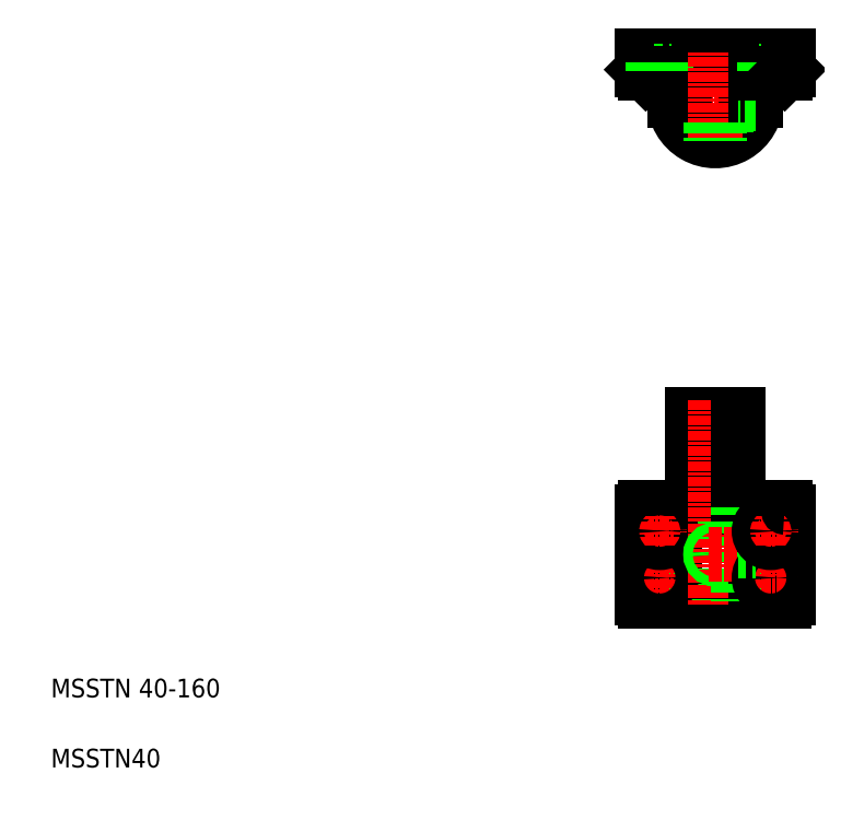
<metadata>
{"format":"dxf","ext":"dxf","renderer":"ezdxf+matplotlib","layout":"modelspace","background":"white","min_lineweight":24,"dpi":150}
</metadata>
<code>
0
SECTION
2
ENTITIES
0
LINE
8
CENTER
10
573.3
20
611.5
30
0
11
644.3
21
611.5
31
0
0
LINE
8
0
10
588.8
20
342.4
30
0
11
628.8
21
342.4
31
0
0
ARC
8
0
10
608.8
20
611.5
30
0
40
35
50
180
51
1.002e-05
0
CIRCLE
8
0
10
608.8
20
611.5
30
0
40
20
0
LINE
8
0
10
546.3
20
649.5
30
0
11
671.3
21
649.5
31
0
0
LINE
8
0
10
549.3
20
262.4
30
0
11
668.3
21
262.4
31
0
0
LINE
8
0
10
549.3
20
182.4
30
0
11
667.8
21
182.4
31
0
0
TEXT
8
0
10
40
20
100
30
0
40
16
1
MSSTN 40-160
0
TEXT
8
0
10
40
20
40
30
0
40
16
1
MSSTN40
0
LINE
8
0
10
588.8
20
262.4
30
0
11
588.8
21
342.4
31
0
0
LINE
8
0
10
573.8
20
262.4
30
0
11
573.8
21
182.4
31
0
0
LINE
8
0
10
588.8
20
262.4
30
0
11
588.8
21
182.4
31
0
0
LINE
8
0
10
546.3
20
259.4
30
0
11
546.3
21
185.4
31
0
0
ARC
8
0
10
549.3
20
185.4
30
0
40
3
50
180
51
270
0
LINE
8
CENTER
10
561.3
20
189.4
30
0
11
561.3
21
215.4
31
0
0
LINE
8
0
10
578.9
20
182.4
30
0
11
578.9
21
182.4
31
0
0
LINE
8
CENTER
10
548.3
20
202.4
30
0
11
574.3
21
202.4
31
0
0
CIRCLE
8
0
10
561.3
20
202.4
30
0
40
10
0
CIRCLE
8
0
10
561.3
20
202.4
30
0
40
5.5
0
ARC
8
0
10
549.3
20
259.4
30
0
40
3
50
90
51
180
0
LINE
8
CENTER
10
548.3
20
242.4
30
0
11
574.3
21
242.4
31
0
0
CIRCLE
8
0
10
561.3
20
242.4
30
0
40
10
0
LINE
8
CENTER
10
561.3
20
255.4
30
0
11
561.3
21
229.4
31
0
0
CIRCLE
8
0
10
561.3
20
242.4
30
0
40
5.5
0
LINE
8
0
10
573.8
20
634.5
30
0
11
573.8
21
611.5
31
0
0
LINE
8
0
10
546.3
20
637.5
30
0
11
549.3
21
634.5
31
0
0
LINE
8
0
10
546.3
20
649.5
30
0
11
546.3
21
637.5
31
0
0
LINE
8
CENTER
10
561.3
20
652.5
30
0
11
561.3
21
631.5
31
0
0
LINE
8
0
10
571.3
20
636.5
30
0
11
551.3
21
636.5
31
0
0
LINE
8
0
10
549.3
20
634.5
30
0
11
573.8
21
634.5
31
0
0
LINE
8
0
10
555.8
20
649.5
30
0
11
555.8
21
636.5
31
0
0
LINE
8
0
10
551.3
20
636.5
30
0
11
551.3
21
634.5
31
0
0
LINE
8
0
10
566.8
20
649.5
30
0
11
566.8
21
636.5
31
0
0
LINE
8
0
10
571.3
20
636.5
30
0
11
571.3
21
634.5
31
0
0
LINE
8
CENTER
10
608.8
20
354.2
30
0
11
608.8
21
179.4
31
0
0
LINE
8
0
10
628.8
20
262.4
30
0
11
628.8
21
342.4
31
0
0
CIRCLE
8
0
10
608.8
20
222.4
30
0
40
3.323
0
CIRCLE
8
0
10
608.8
20
222.4
30
0
40
4
0
LINE
8
0
10
643.8
20
262.4
30
0
11
643.8
21
182.4
31
0
0
LINE
8
0
10
628.8
20
262.4
30
0
11
628.8
21
182.4
31
0
0
LINE
8
0
10
671.3
20
259.4
30
0
11
671.3
21
185.4
31
0
0
LINE
8
CENTER
10
602.8
20
222.4
30
0
11
645.8
21
222.4
31
0
0
LINE
8
0
10
628.8
20
218.4
30
0
11
643.8
21
218.4
31
0
0
LINE
8
0
10
628.8
20
219.1
30
0
11
643.8
21
219.1
31
0
0
LINE
8
0
10
608.5
20
182.4
30
0
11
608.5
21
182.4
31
0
0
LINE
8
CENTER
10
656.3
20
189.4
30
0
11
656.3
21
215.4
31
0
0
ARC
8
0
10
668.3
20
185.4
30
0
40
3
50
270
51
0
0
LINE
8
CENTER
10
669.3
20
202.4
30
0
11
643.3
21
202.4
31
0
0
CIRCLE
8
0
10
656.3
20
202.4
30
0
40
10
0
CIRCLE
8
0
10
656.3
20
202.4
30
0
40
5.5
0
LINE
8
0
10
628.8
20
226.4
30
0
11
643.8
21
226.4
31
0
0
LINE
8
0
10
628.8
20
225.7
30
0
11
643.8
21
225.7
31
0
0
LINE
8
CENTER
10
669.3
20
242.4
30
0
11
643.3
21
242.4
31
0
0
CIRCLE
8
0
10
656.3
20
242.4
30
0
40
10
0
LINE
8
CENTER
10
656.3
20
255.4
30
0
11
656.3
21
229.4
31
0
0
CIRCLE
8
0
10
656.3
20
242.4
30
0
40
5.5
0
ARC
8
0
10
668.3
20
259.4
30
0
40
3
50
0
51
90
0
LINE
8
CENTER
10
608.8
20
652.5
30
0
11
608.8
21
576
31
0
0
LINE
8
0
10
643.8
20
634.5
30
0
11
643.8
21
611.5
31
0
0
LINE
8
0
10
628.5
20
608.2
30
0
11
643.6
21
608.2
31
0
0
LINE
8
0
10
628.5
20
614.8
30
0
11
643.8
21
614.8
31
0
0
LINE
8
0
10
628.4
20
607.5
30
0
11
643.5
21
607.5
31
0
0
LINE
8
0
10
628.4
20
615.5
30
0
11
643.8
21
615.5
31
0
0
LINE
8
0
10
612.1
20
591.8
30
0
11
612.1
21
576.7
31
0
0
LINE
8
0
10
604.8
20
591.9
30
0
11
604.8
21
576.8
31
0
0
LINE
8
0
10
612.8
20
591.9
30
0
11
612.8
21
576.8
31
0
0
LINE
8
0
10
605.4
20
591.8
30
0
11
605.4
21
576.7
31
0
0
LINE
8
CENTER
10
656.3
20
652.5
30
0
11
656.3
21
631.5
31
0
0
LINE
8
0
10
646.3
20
636.5
30
0
11
666.3
21
636.5
31
0
0
LINE
8
0
10
643.8
20
634.5
30
0
11
668.3
21
634.5
31
0
0
LINE
8
0
10
650.8
20
649.5
30
0
11
650.8
21
636.5
31
0
0
LINE
8
0
10
646.3
20
636.5
30
0
11
646.3
21
634.5
31
0
0
LINE
8
0
10
661.8
20
649.5
30
0
11
661.8
21
636.5
31
0
0
LINE
8
0
10
668.3
20
634.5
30
0
11
671.3
21
637.5
31
0
0
LINE
8
0
10
671.3
20
649.5
30
0
11
671.3
21
637.5
31
0
0
LINE
8
0
10
666.3
20
636.5
30
0
11
666.3
21
634.5
31
0
0
ENDSEC
0
EOF

</code>
